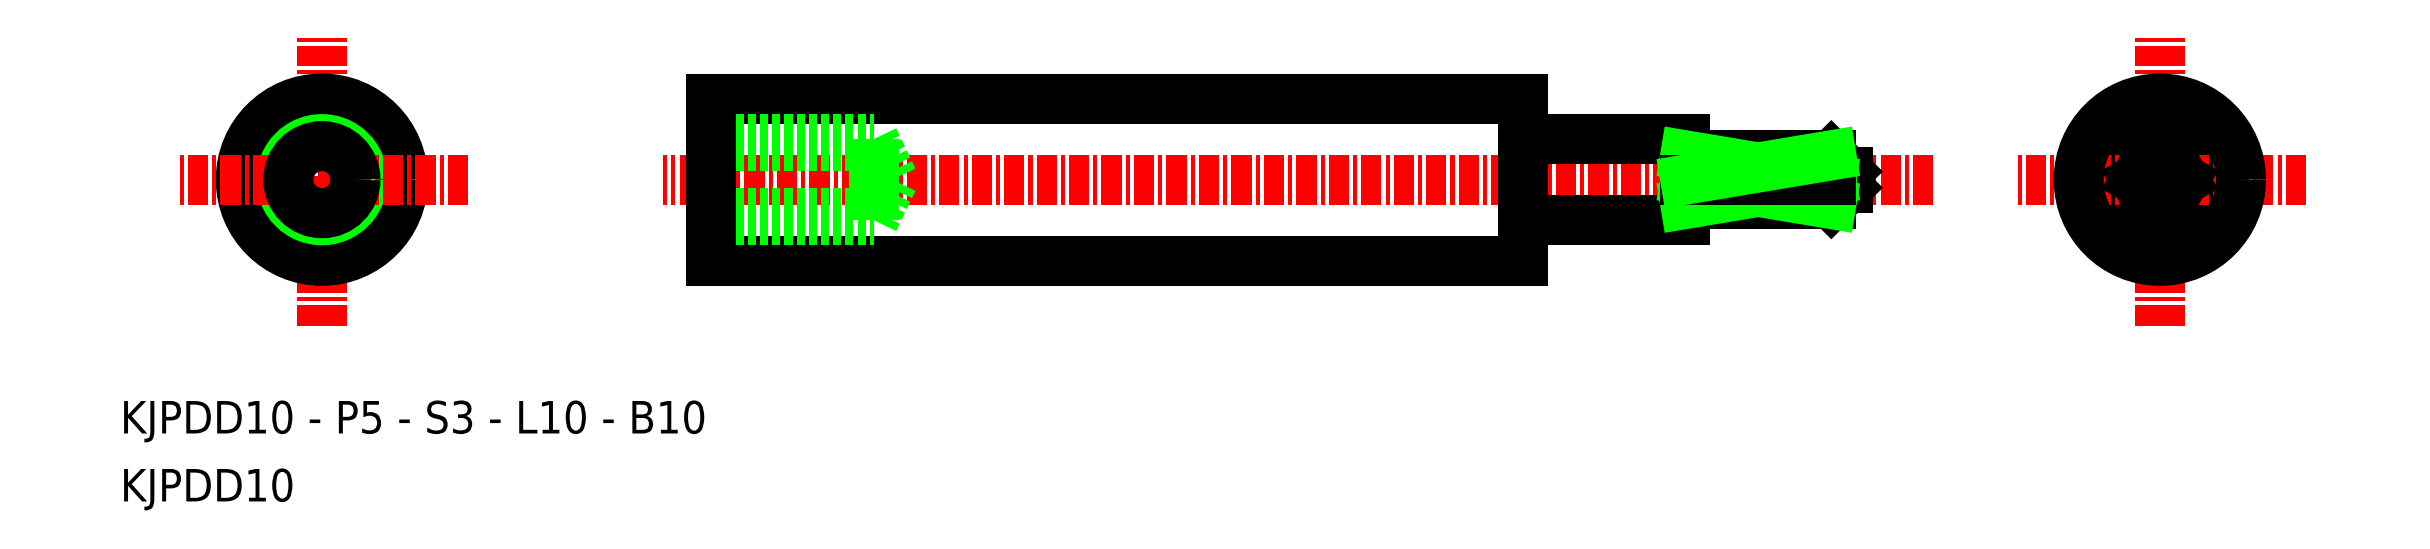
<metadata>
{"format":"dxf","ext":"dxf","renderer":"ezdxf+matplotlib","layout":"modelspace","background":"white","min_lineweight":24,"dpi":150}
</metadata>
<code>
0
SECTION
2
ENTITIES
0
LINE
8
0
10
346.2
20
138.5
30
0
11
296.2
21
138.5
31
0
0
LINE
8
0
10
346.2
20
148.5
30
0
11
296.2
21
148.5
31
0
0
LINE
8
CENTER
10
371.5
20
143.5
30
0
11
293.2
21
143.5
31
0
0
LINE
8
CENTER
10
272.2
20
134.5
30
0
11
272.2
21
152.5
31
0
0
CIRCLE
8
0
10
272.2
20
143.5
30
0
40
5
0
TEXT
8
0
10
259.8
20
127.8
30
0
40
2
1
KJPDD10 - P5 - S3 - L10 - B10
0
CIRCLE
8
0
10
272.2
20
143.5
30
0
40
2.5
0
LINE
8
CENTER
10
281.2
20
143.5
30
0
11
263.2
21
143.5
31
0
0
TEXT
8
0
10
259.8
20
123.7
30
0
40
2
1
KJPDD10
0
LINE
8
0
10
296.2
20
145.6
30
0
11
306.2
21
145.6
31
0
0
LINE
8
0
10
296.2
20
141.4
30
0
11
306.2
21
141.4
31
0
0
LINE
8
0
10
296.2
20
146
30
0
11
306.2
21
146
31
0
0
LINE
8
0
10
296.2
20
141
30
0
11
306.2
21
141
31
0
0
LINE
8
0
10
296.2
20
138.5
30
0
11
296.2
21
143.5
31
0
0
LINE
8
0
10
296.2
20
148.5
30
0
11
296.2
21
143.5
31
0
0
LINE
8
0
10
306.2
20
141
30
0
11
306.2
21
143.5
31
0
0
LINE
8
0
10
306.2
20
146
30
0
11
306.2
21
143.5
31
0
0
LINE
8
0
10
306.2
20
141.4
30
0
11
306.2
21
143.5
31
0
0
LINE
8
0
10
306.2
20
141
30
0
11
307.4
21
143.5
31
0
0
LINE
8
0
10
306.2
20
146
30
0
11
307.4
21
143.5
31
0
0
LINE
8
0
10
306.2
20
145.6
30
0
11
306.2
21
143.5
31
0
0
LINE
8
0
10
365.2
20
142
30
0
11
356.2
21
142
31
0
0
LINE
8
0
10
365.2
20
145
30
0
11
356.2
21
145
31
0
0
LINE
8
0
10
356.2
20
142
30
0
11
356.2
21
143.5
31
0
0
LINE
8
0
10
346.2
20
141
30
0
11
346.2
21
143.5
31
0
0
LINE
8
0
10
356.2
20
141
30
0
11
346.2
21
141
31
0
0
LINE
8
0
10
346.2
20
141
30
0
11
346.2
21
138.5
31
0
0
LINE
8
0
10
356.2
20
142
30
0
11
356.2
21
141
31
0
0
LINE
8
0
10
346.2
20
145
30
0
11
346.2
21
143.5
31
0
0
LINE
8
0
10
346.2
20
145
30
0
11
346.2
21
148.5
31
0
0
LINE
8
0
10
356.2
20
145
30
0
11
356.2
21
143.5
31
0
0
LINE
8
0
10
356.2
20
145
30
0
11
356.2
21
146
31
0
0
LINE
8
0
10
365.2
20
142
30
0
11
365.2
21
143.5
31
0
0
LINE
8
0
10
366.2
20
144
30
0
11
366.2
21
143
31
0
0
LINE
8
0
10
365.2
20
145
30
0
11
365.2
21
143.5
31
0
0
LINE
8
0
10
366.2
20
143.5
30
0
11
366.2
21
144
31
0
0
LINE
8
0
10
365.2
20
145
30
0
11
365.2
21
145
31
0
0
LINE
8
0
10
365.2
20
145
30
0
11
366.2
21
144
31
0
0
LINE
8
0
10
365.2
20
142
30
0
11
365.2
21
142
31
0
0
LINE
8
0
10
365.2
20
142
30
0
11
366.2
21
143
31
0
0
LINE
8
0
10
356.2
20
146
30
0
11
346.2
21
146
31
0
0
LINE
8
CENTER
10
385.5
20
134.5
30
0
11
385.5
21
152.5
31
0
0
CIRCLE
8
0
10
385.5
20
143.5
30
0
40
2.5
0
LINE
8
CENTER
10
394.5
20
143.5
30
0
11
376.5
21
143.5
31
0
0
CIRCLE
8
0
10
385.5
20
143.5
30
0
40
5
0
CIRCLE
8
0
10
385.5
20
143.5
30
0
40
0.5
0
CIRCLE
8
0
10
272.2
20
143.5
30
0
40
2.067
0
ARC
8
0
10
385.5
20
143.5
30
0
40
1.5
50
60
51
120
0
LINE
8
0
10
384.7
20
144.8
30
0
11
384
21
143.5
31
0
0
LINE
8
0
10
386.2
20
144.8
30
0
11
387
21
143.5
31
0
0
ARC
8
0
10
385.5
20
143.5
30
0
40
1.5
50
240
51
300
0
LINE
8
0
10
384.7
20
142.2
30
0
11
384
21
143.5
31
0
0
LINE
8
0
10
386.2
20
142.2
30
0
11
387
21
143.5
31
0
0
LINE
8
0
10
356.2
20
145
30
0
11
365.2
21
143.5
31
0
0
LINE
8
0
10
356.2
20
143.5
30
0
11
365.2
21
142
31
0
0
LINE
8
0
10
365.2
20
143.5
30
0
11
356.2
21
142
31
0
0
LINE
8
0
10
356.2
20
143.5
30
0
11
365.2
21
143.5
31
0
0
LINE
8
0
10
365.2
20
145
30
0
11
356.2
21
143.5
31
0
0
ENDSEC
0
EOF

</code>
